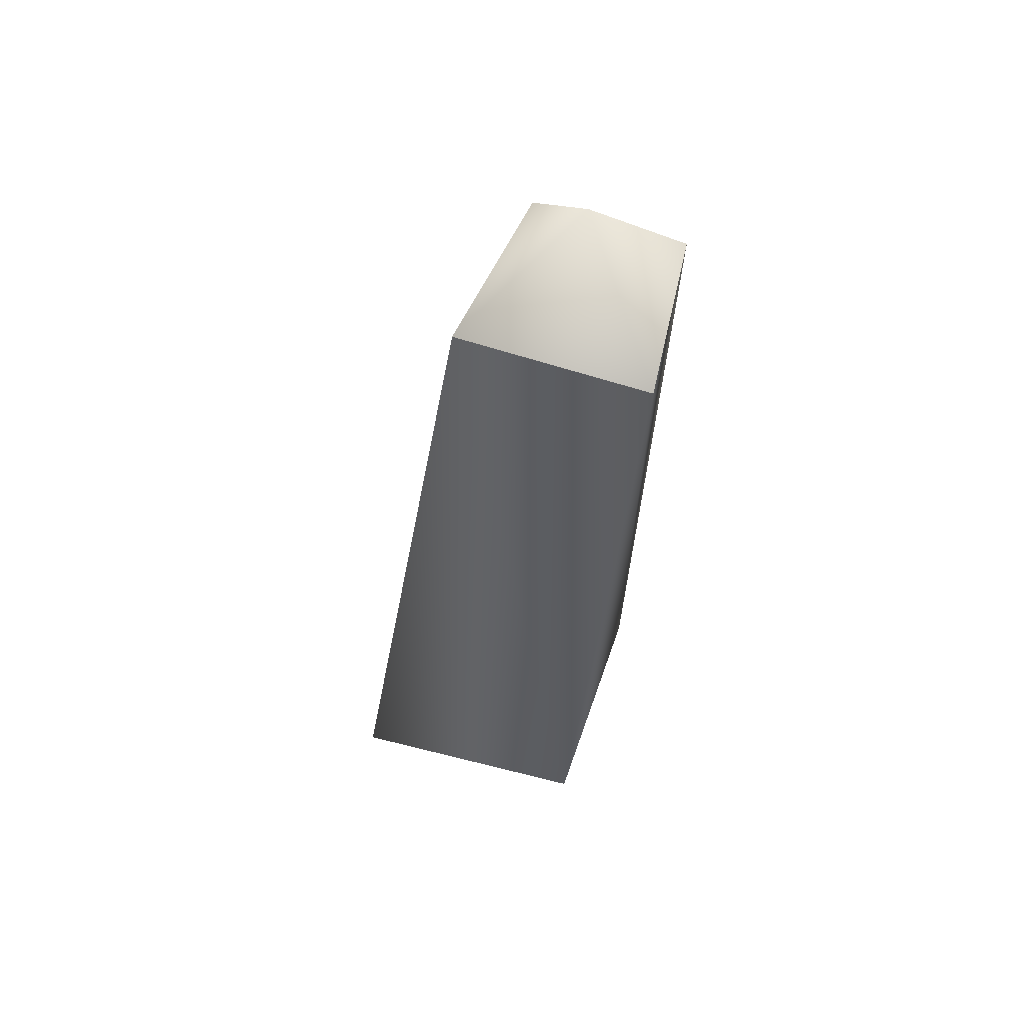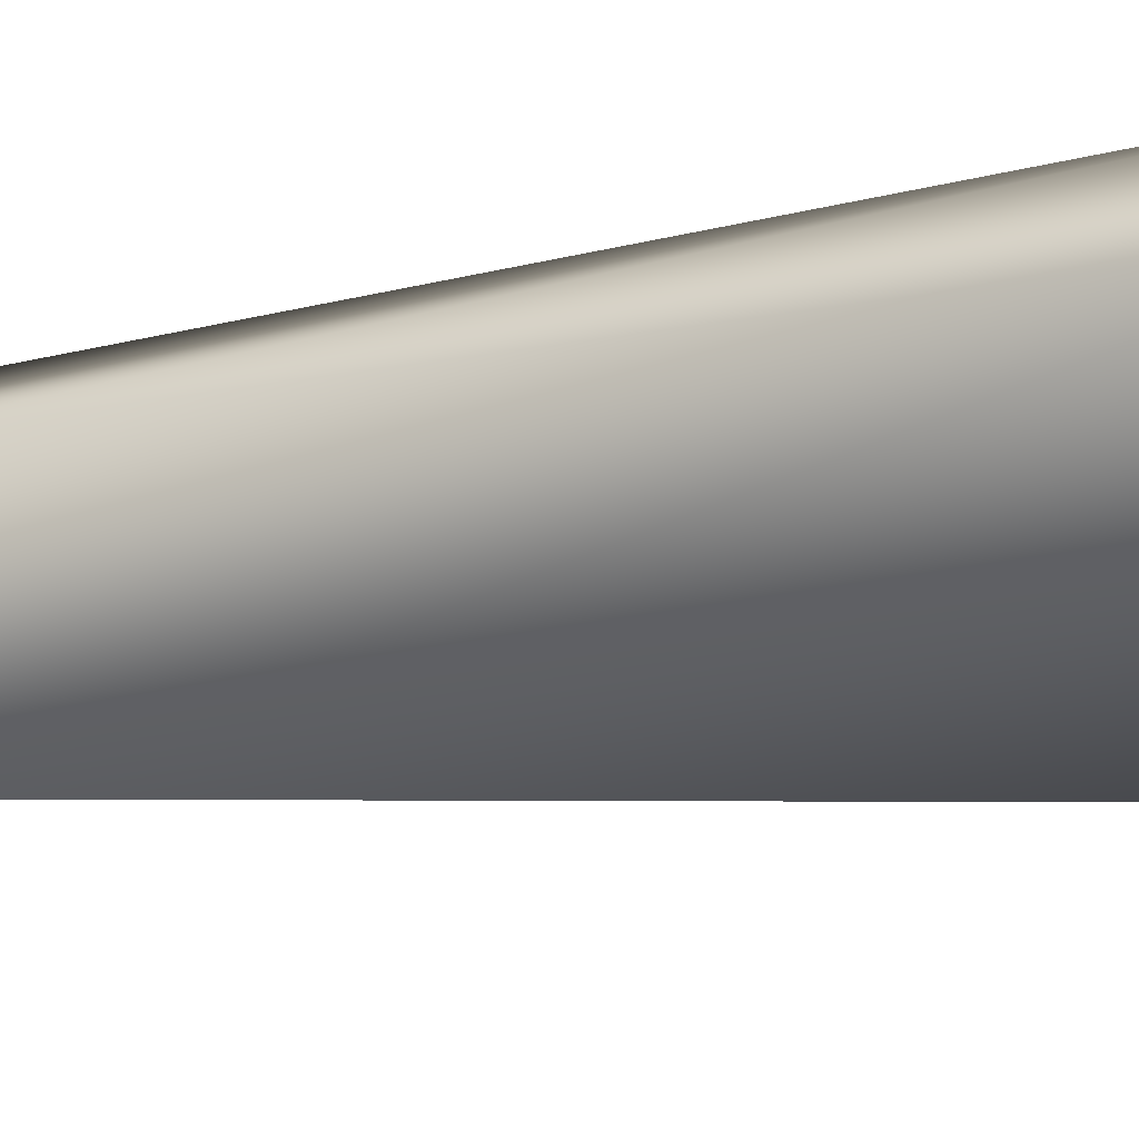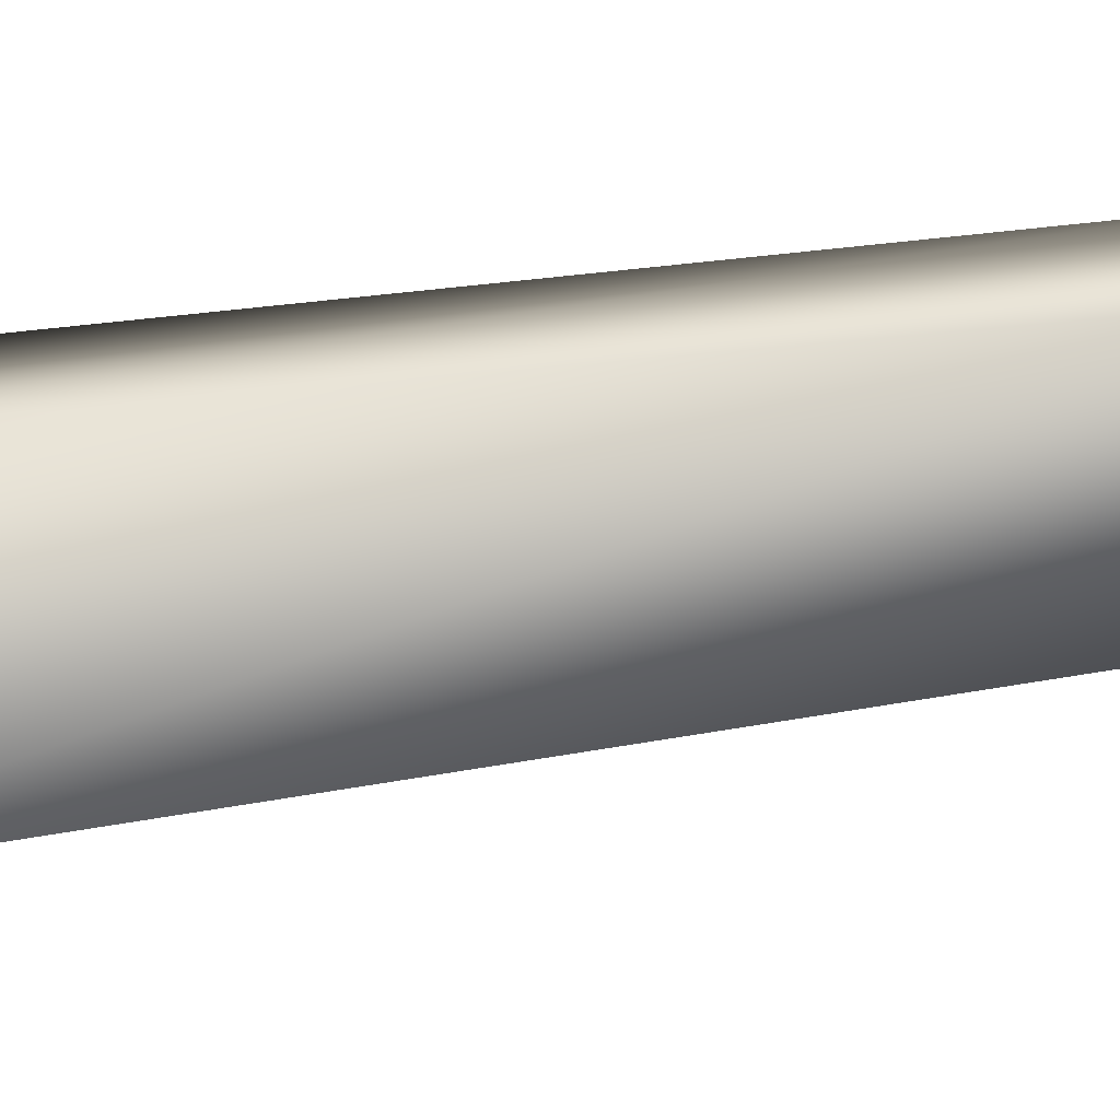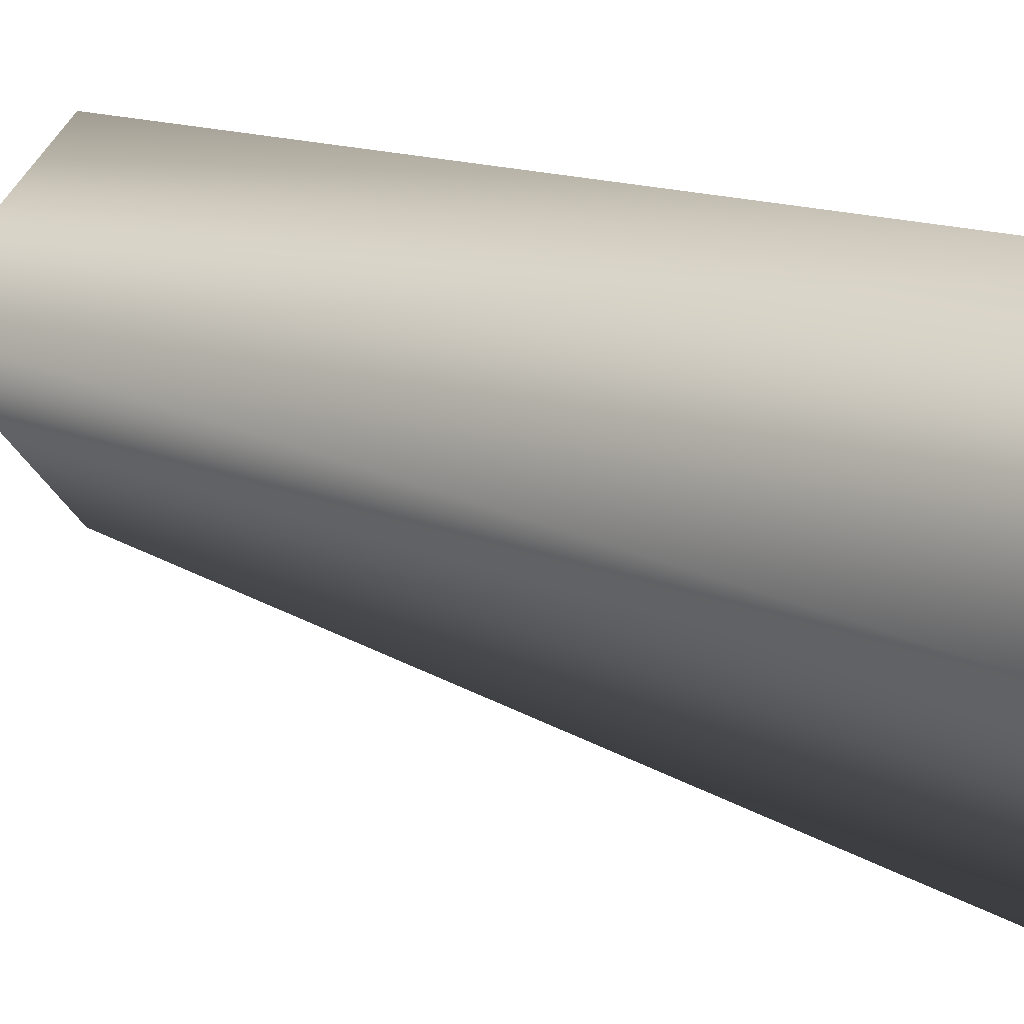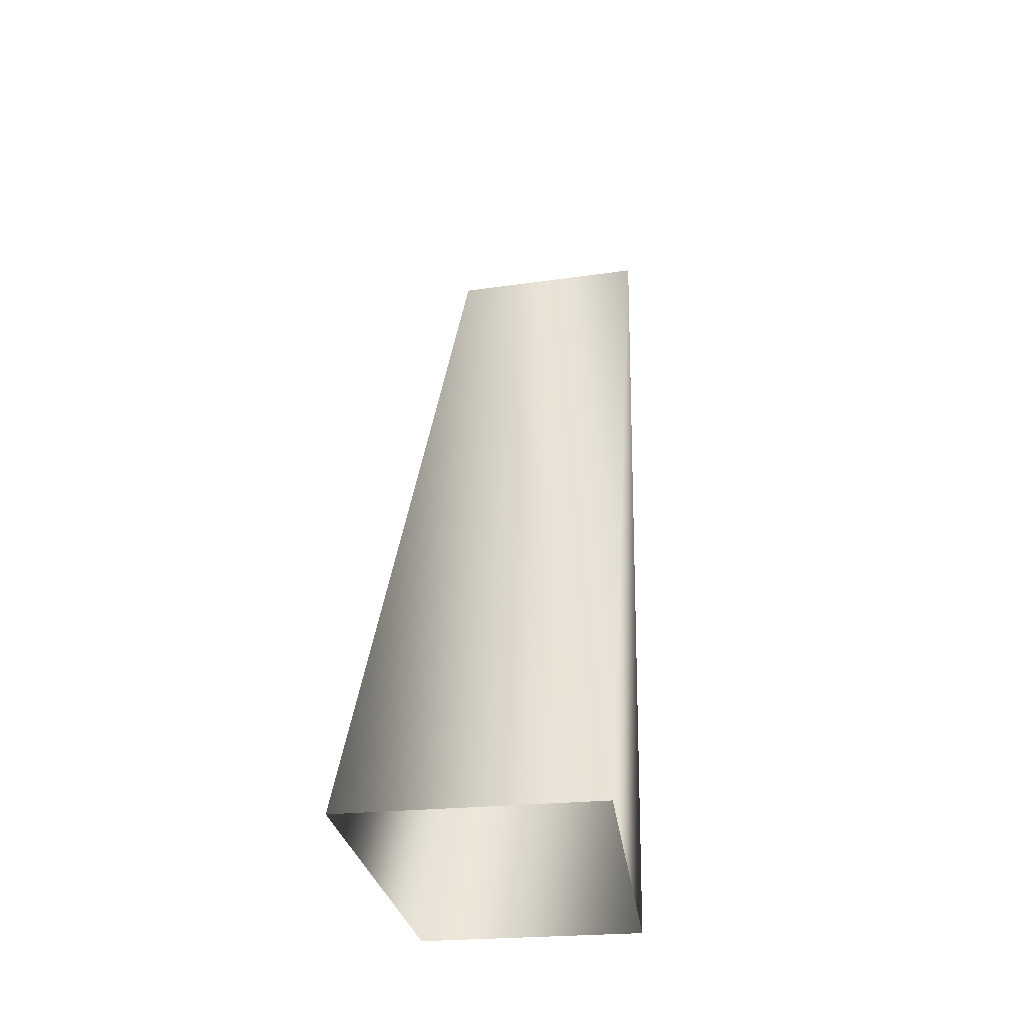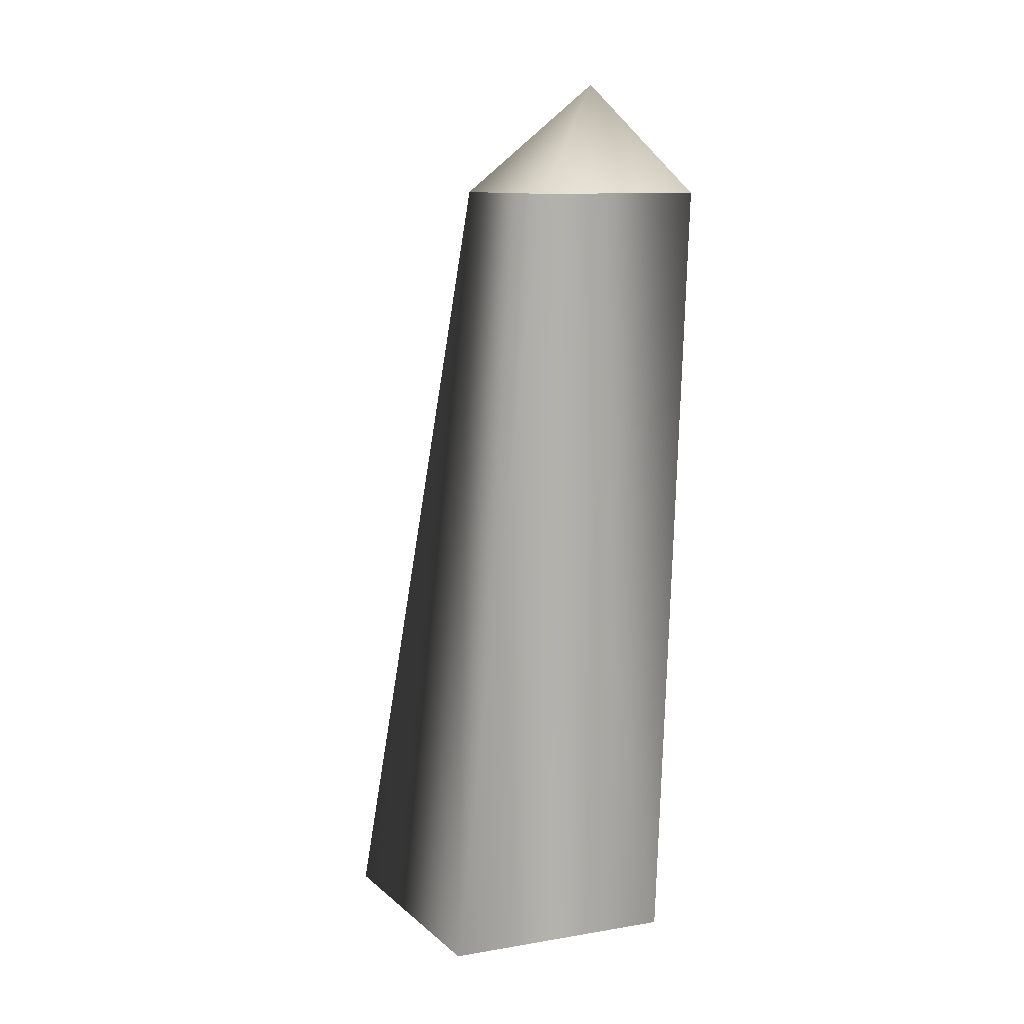
<metadata>
{"format":"obj","ext":"obj","renderer":"f3d","projection":"perspective","resolution":1024,"background":"white","views":[{"elev":59.9,"azim":-116.0,"up":"+Y"},{"elev":-25.6,"azim":-65.7,"up":"+Z"},{"elev":57.1,"azim":85.2,"up":"+Z"},{"elev":11.1,"azim":-49.7,"up":"+Z"},{"elev":-42.4,"azim":-125.6,"up":"+Y"},{"elev":10.5,"azim":-67.8,"up":"+Y"}]}
</metadata>
<code>
v 4 24 -4
v 0 24 0
v 5 -5 -7
v 0 24 0
v 0 -5 -1
v 5 -5 -7
v 0 24 0
v -5 24 -4
v 0 -5 -1
v -5 24 -4
v -6 -5 -7
v 0 -5 -1
v -5 24 -4
v 0 24 -9
v -6 -5 -7
v 0 24 -9
v 0 -5 -14
v -6 -5 -7
v 0 24 -9
v 4 24 -4
v 0 -5 -14
v 4 24 -4
v 5 -5 -7
v 0 -5 -14
v 0 24 0
v 4 24 -4
v 0 28 -4
v -5 24 -4
v 0 24 0
v 0 28 -4
v 0 24 -9
v -5 24 -4
v 0 28 -4
v 4 24 -4
v 0 24 -9
v 0 28 -4
f 1 2 3
f 4 5 6
f 7 8 9
f 10 11 12
f 13 14 15
f 16 17 18
f 19 20 21
f 22 23 24
f 25 26 27
f 28 29 30
f 31 32 33
f 34 35 36

</code>
